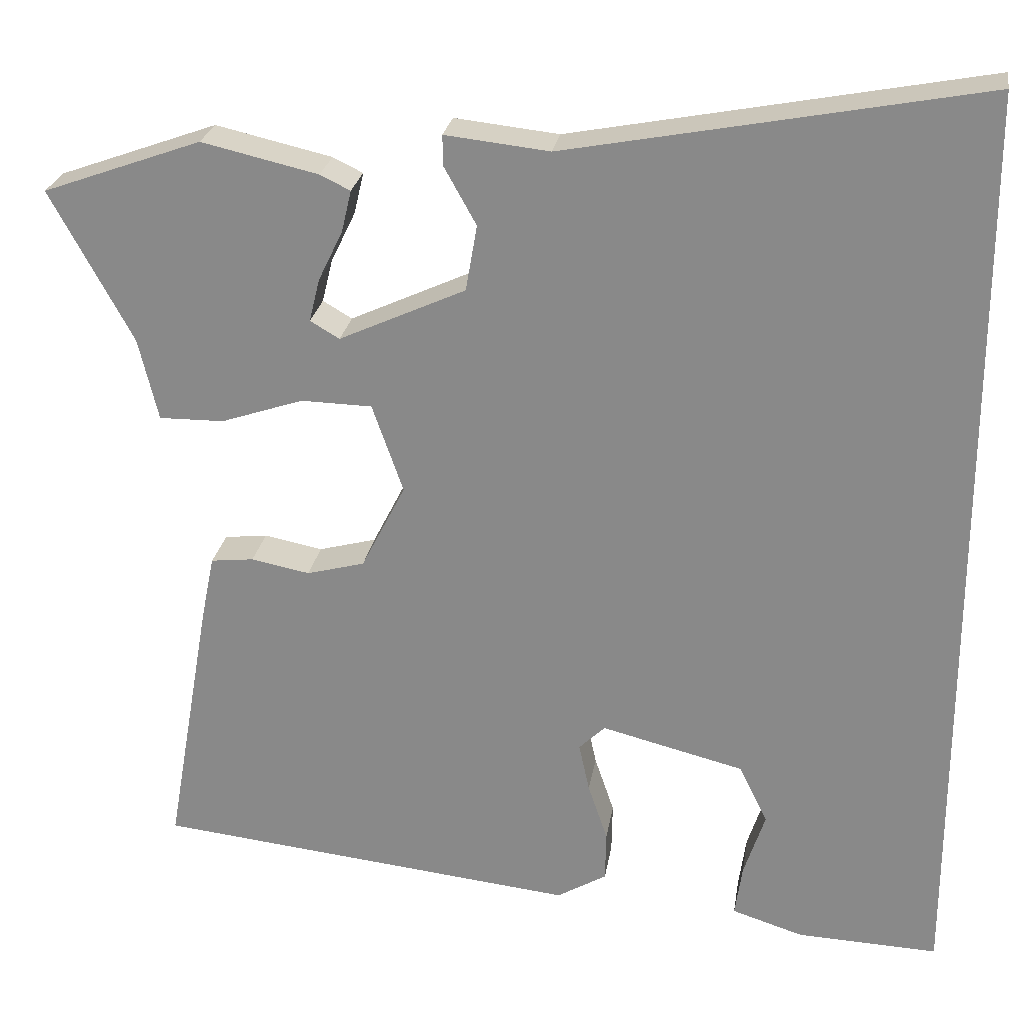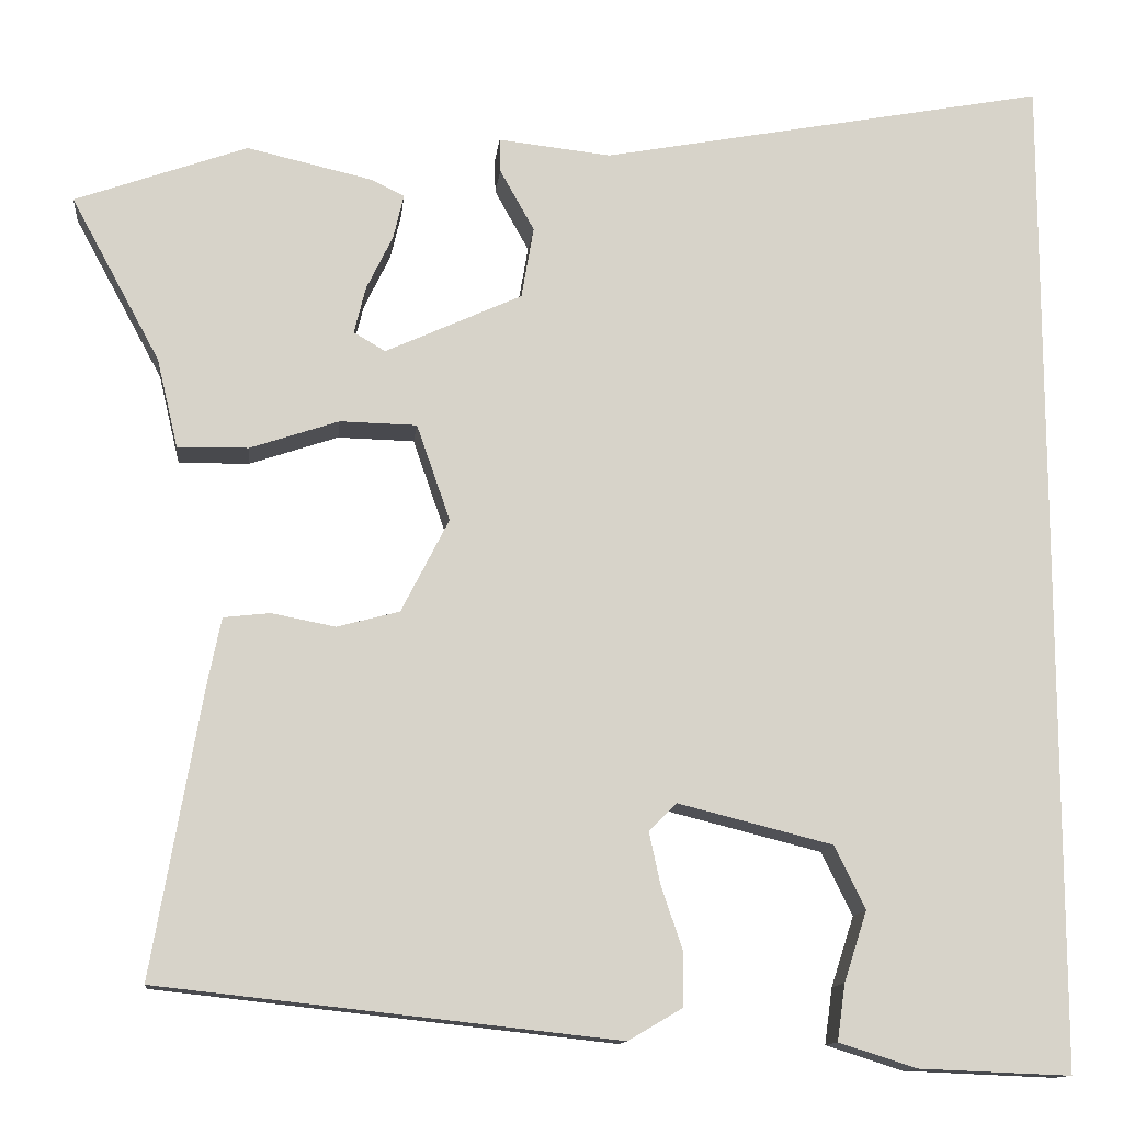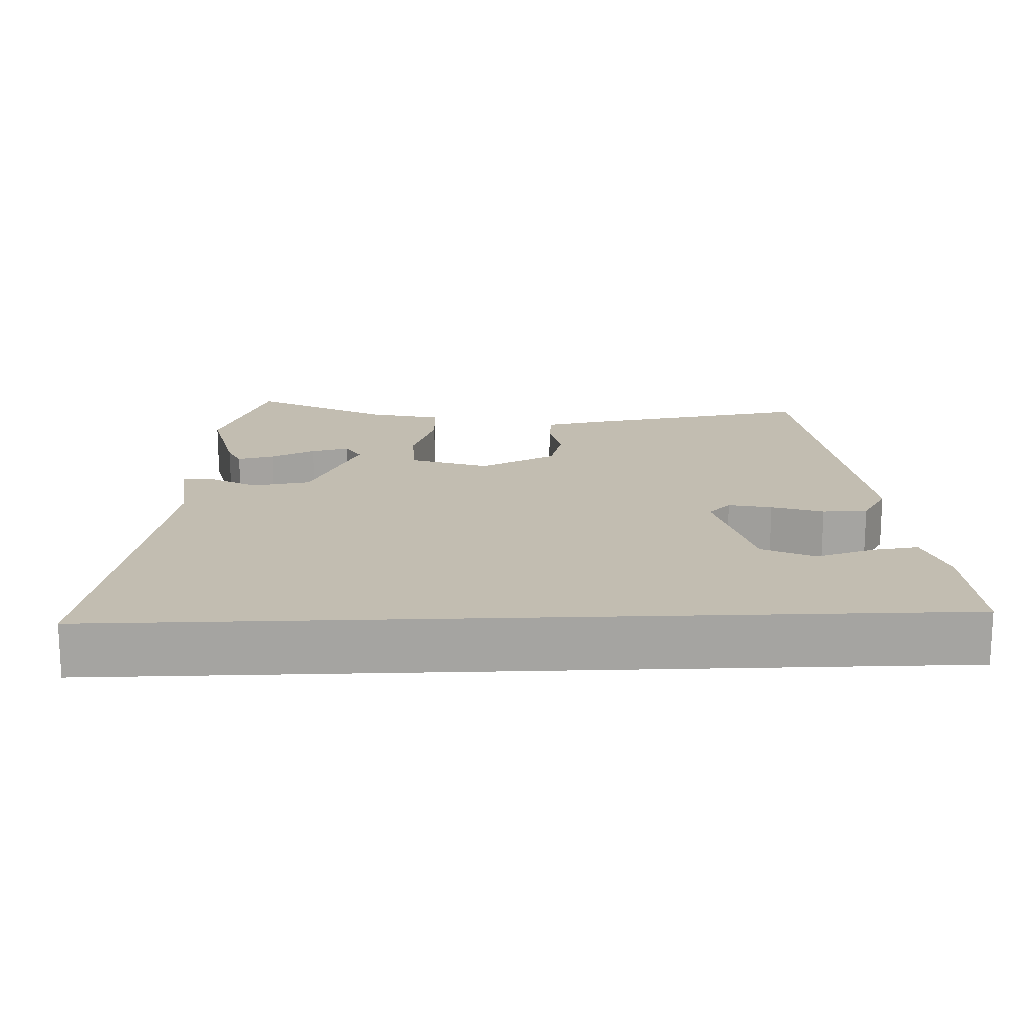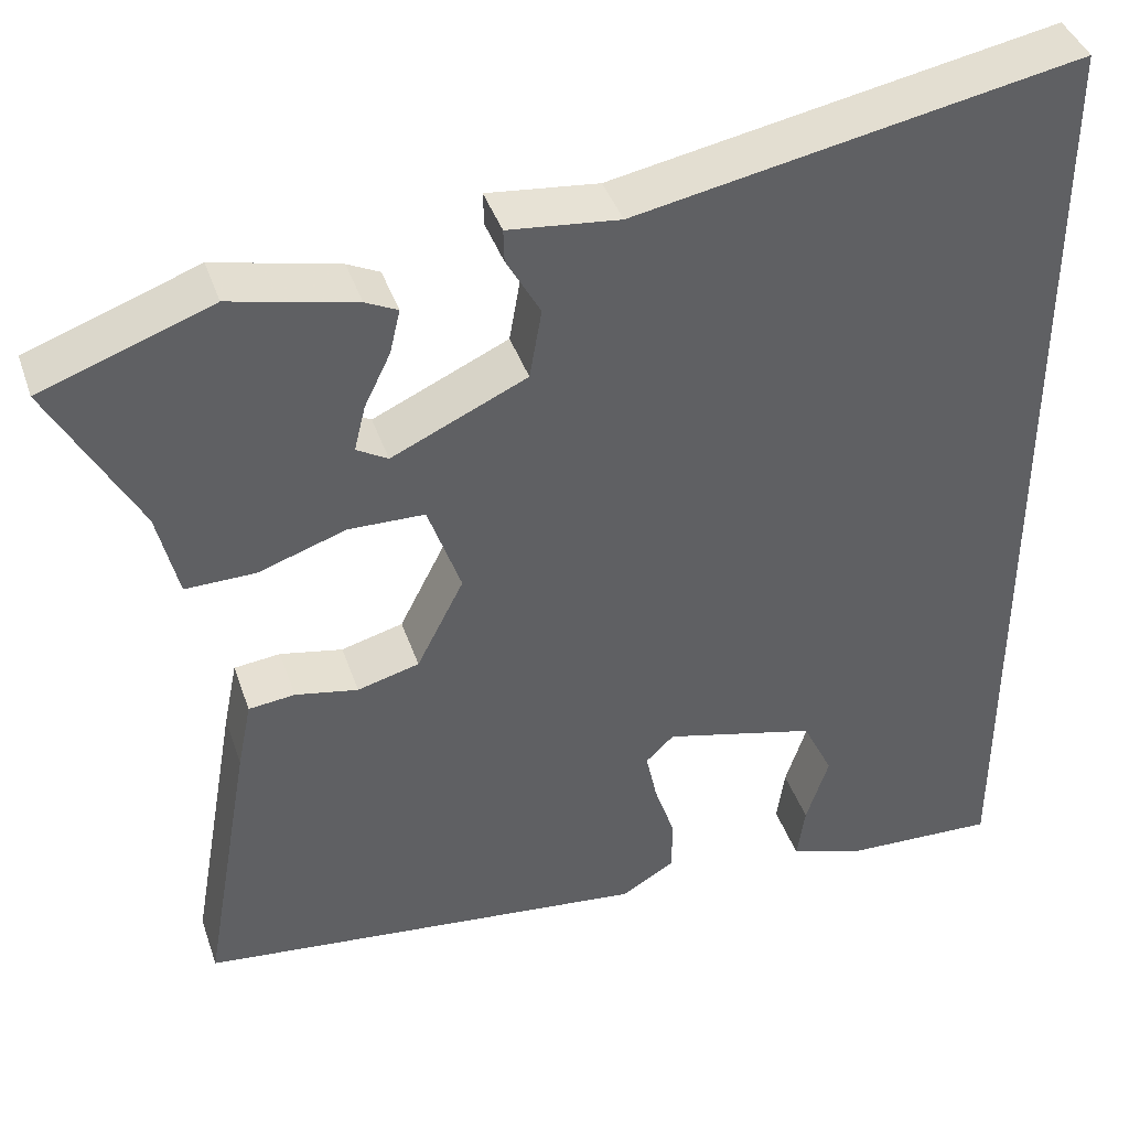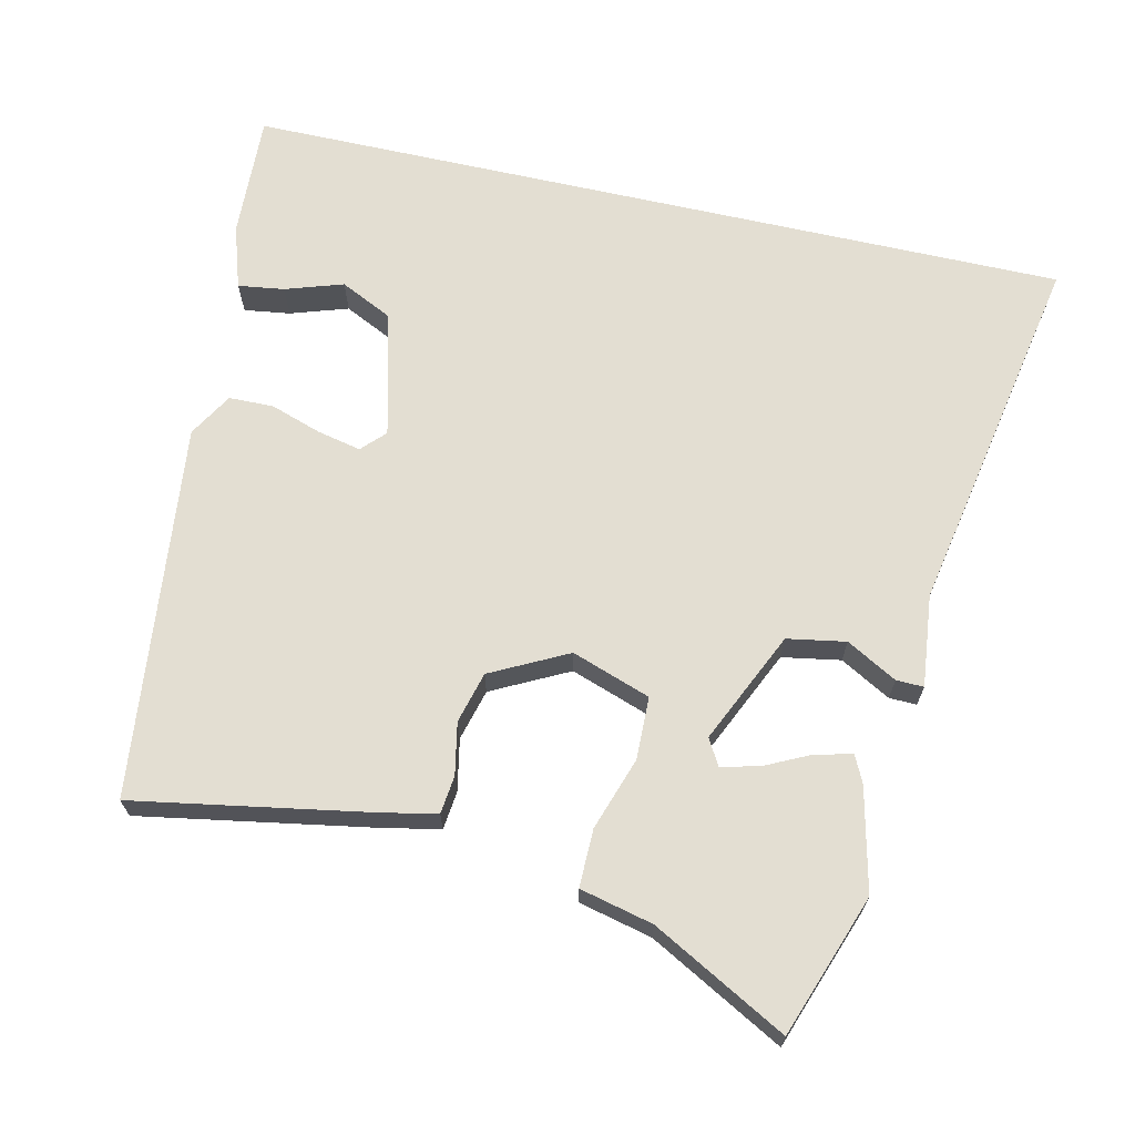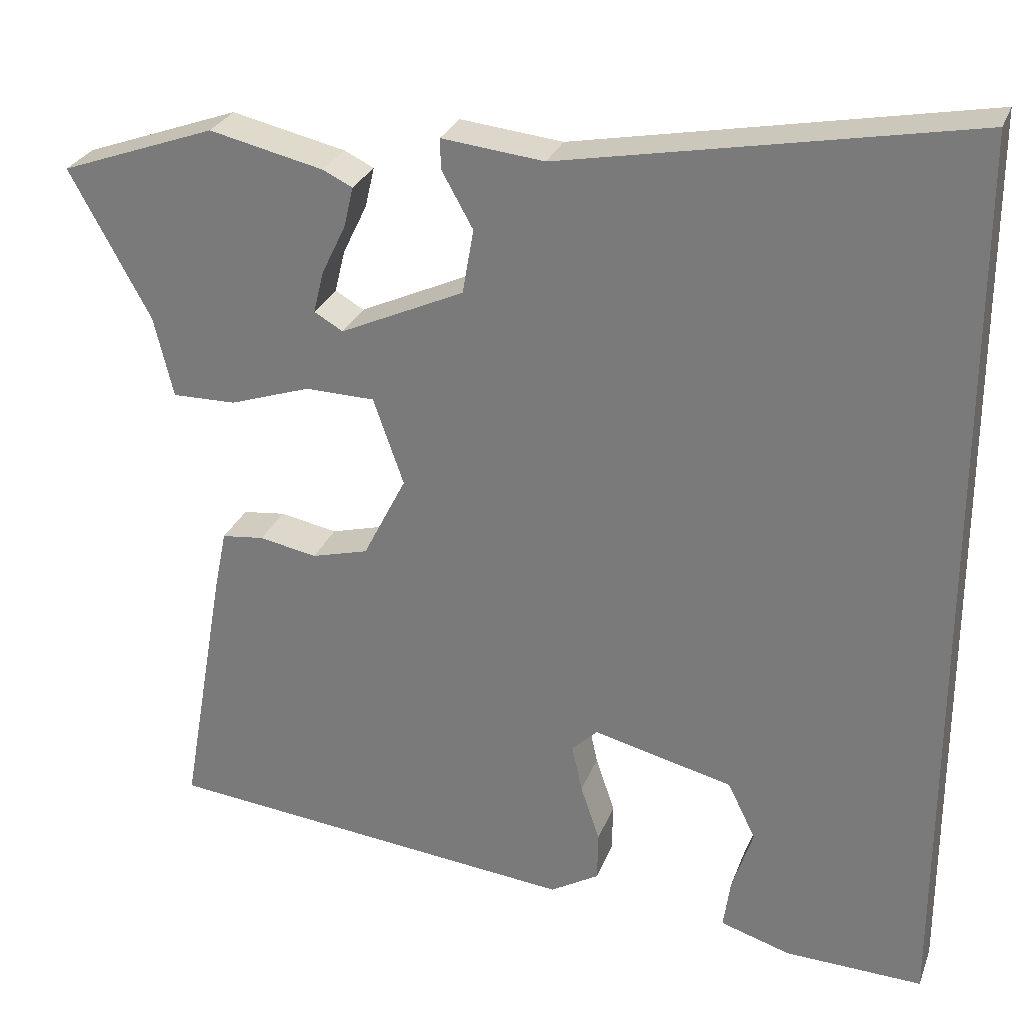
<metadata>
{"format":"obj","ext":"obj","renderer":"f3d","projection":"perspective","resolution":1024,"background":"white","views":[{"elev":25.2,"azim":9.0,"up":"+Z"},{"elev":-12.6,"azim":-6.1,"up":"+Z"},{"elev":16.9,"azim":87.8,"up":"+Y"},{"elev":41.1,"azim":-18.2,"up":"+Z"},{"elev":67.5,"azim":-77.3,"up":"+Y"},{"elev":27.9,"azim":18.1,"up":"+Z"}]}
</metadata>
<code>
v -0.513 0.07 -0.426
v -0.457 0.07 -0.103
v -0.441 0.07 -0.024
v -0.388 0.07 -0.018
v -0.316 0.07 -0.032
v -0.245 0.07 -0.013
v -0.191 0.07 0.093
v -0.229 0.07 0.202
v -0.316 0.07 0.204
v -0.417 0.07 0.17
v -0.497 0.07 0.169
v -0.521 0.07 0.27
v -0.622 0.07 0.456
v -0.427 0.07 0.526
v -0.284 0.07 0.493
v -0.247 0.07 0.475
v -0.259 0.07 0.424
v -0.289 0.07 0.362
v -0.302 0.07 0.309
v -0.266 0.07 0.288
v -0.111 0.07 0.359
v -0.097 0.07 0.44
v -0.136 0.07 0.51
v -0.137 0.07 0.548
v -0.009 0.07 0.534
v 0.5 0.07 0.63
v 0.5 0.07 -0.518
v 0.327 0.07 -0.511
v 0.239 0.07 -0.483
v 0.248 0.07 -0.419
v 0.274 0.07 -0.339
v 0.239 0.07 -0.267
v 0.064 0.07 -0.223
v 0.032 0.07 -0.254
v 0.045 0.07 -0.314
v 0.069 0.07 -0.385
v 0.068 0.07 -0.447
v 0.007 0.07 -0.483
v -0.513 0 -0.426
v -0.457 0 -0.103
v -0.441 0 -0.024
v -0.388 0 -0.018
v -0.316 0 -0.032
v -0.245 0 -0.013
v -0.191 0 0.093
v -0.229 0 0.202
v -0.316 0 0.204
v -0.417 0 0.17
v -0.497 0 0.169
v -0.521 0 0.27
v -0.622 0 0.456
v -0.427 0 0.526
v -0.284 0 0.493
v -0.247 0 0.475
v -0.259 0 0.424
v -0.289 0 0.362
v -0.302 0 0.309
v -0.266 0 0.288
v -0.111 0 0.359
v -0.097 0 0.44
v -0.136 0 0.51
v -0.137 0 0.548
v -0.009 0 0.534
v 0.5 0 0.63
v 0.5 0 -0.518
v 0.327 0 -0.511
v 0.239 0 -0.483
v 0.248 0 -0.419
v 0.274 0 -0.339
v 0.239 0 -0.267
v 0.064 0 -0.223
v 0.032 0 -0.254
v 0.045 0 -0.314
v 0.069 0 -0.385
v 0.068 0 -0.447
v 0.007 0 -0.483
f 35 36 37 38
f 34 35 38 1
f 33 34 1 2
f 28 29 30 31
f 26 27 28 31
f 25 26 31 32
f 22 23 24 25
f 21 22 25 32
f 20 21 32 33
f 15 16 17 18
f 15 18 19
f 12 13 14 15
f 12 15 19
f 9 10 11 12
f 8 9 12 19
f 2 3 4 5
f 2 5 6
f 33 2 6
f 8 19 20 33
f 7 8 33
f 6 7 33
f 76 75 74 73
f 39 76 73 72
f 40 39 72 71
f 69 68 67 66
f 69 66 65 64
f 70 69 64 63
f 63 62 61 60
f 70 63 60 59
f 71 70 59 58
f 56 55 54 53
f 57 56 53
f 53 52 51 50
f 57 53 50
f 50 49 48 47
f 57 50 47 46
f 43 42 41 40
f 44 43 40
f 44 40 71
f 71 58 57 46
f 71 46 45
f 71 45 44
f 1 39 40 2
f 2 40 41 3
f 3 41 42 4
f 4 42 43 5
f 5 43 44 6
f 6 44 45 7
f 7 45 46 8
f 8 46 47 9
f 9 47 48 10
f 10 48 49 11
f 11 49 50 12
f 12 50 51 13
f 13 51 52 14
f 14 52 53 15
f 15 53 54 16
f 16 54 55 17
f 17 55 56 18
f 18 56 57 19
f 19 57 58 20
f 20 58 59 21
f 21 59 60 22
f 22 60 61 23
f 23 61 62 24
f 24 62 63 25
f 25 63 64 26
f 26 64 65 27
f 27 65 66 28
f 28 66 67 29
f 29 67 68 30
f 30 68 69 31
f 31 69 70 32
f 32 70 71 33
f 33 71 72 34
f 34 72 73 35
f 35 73 74 36
f 36 74 75 37
f 37 75 76 38
f 38 76 39 1

</code>
